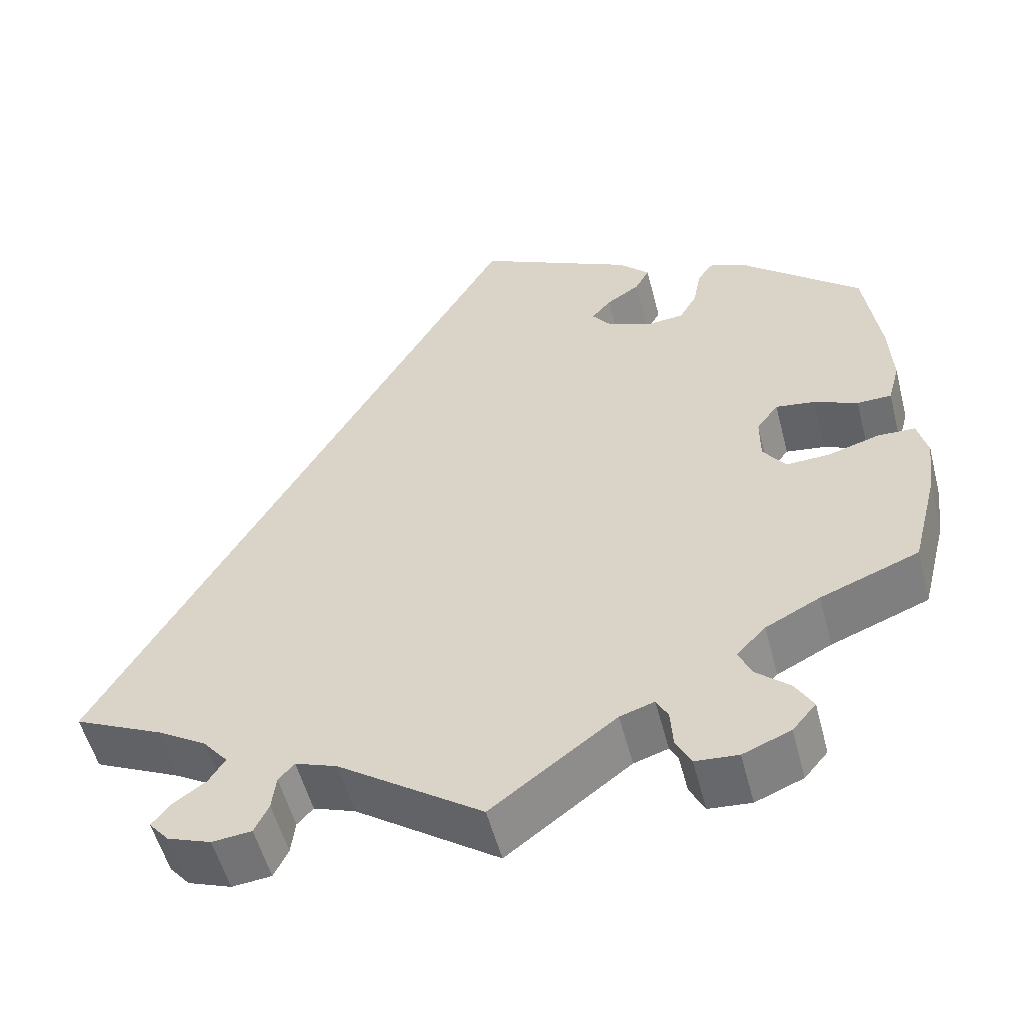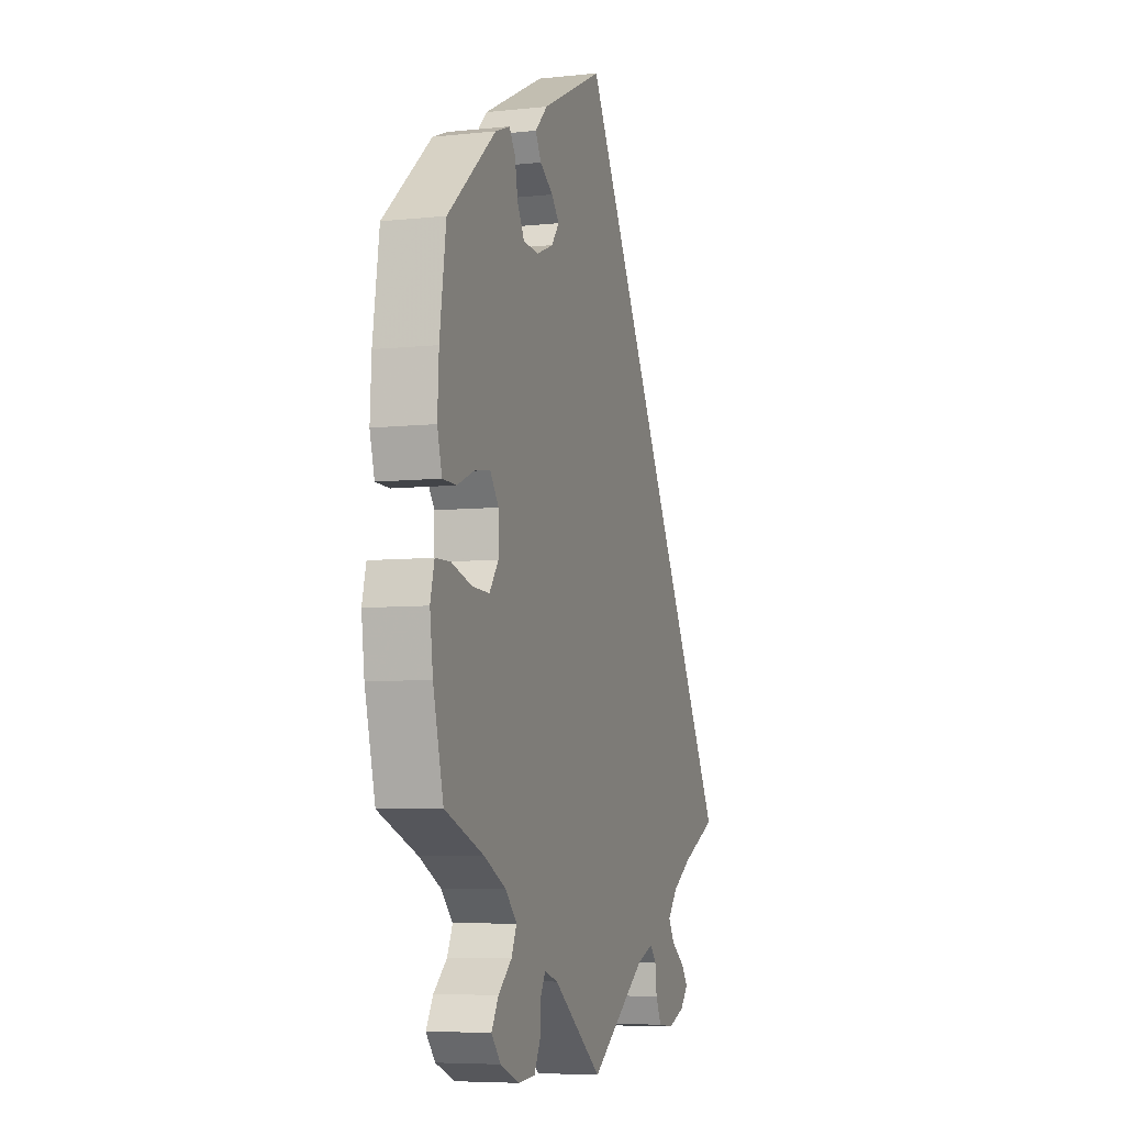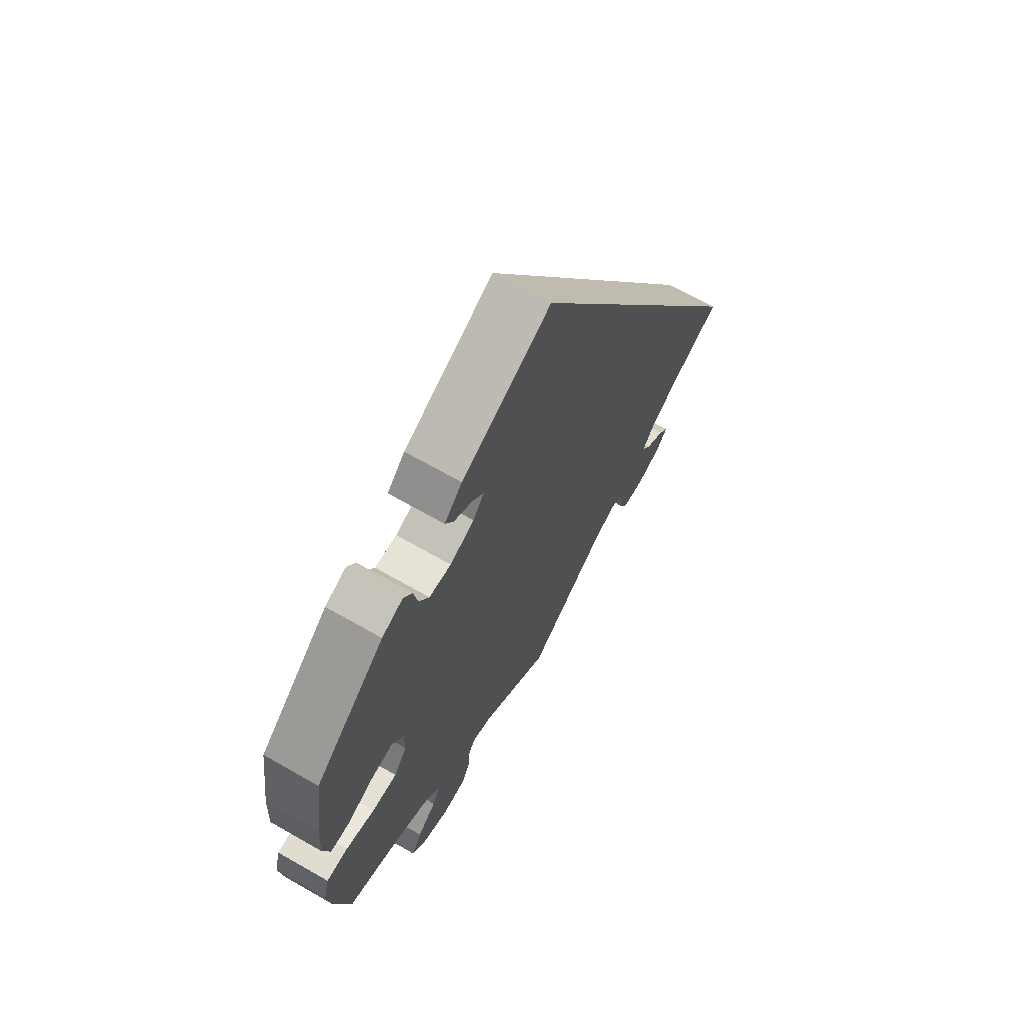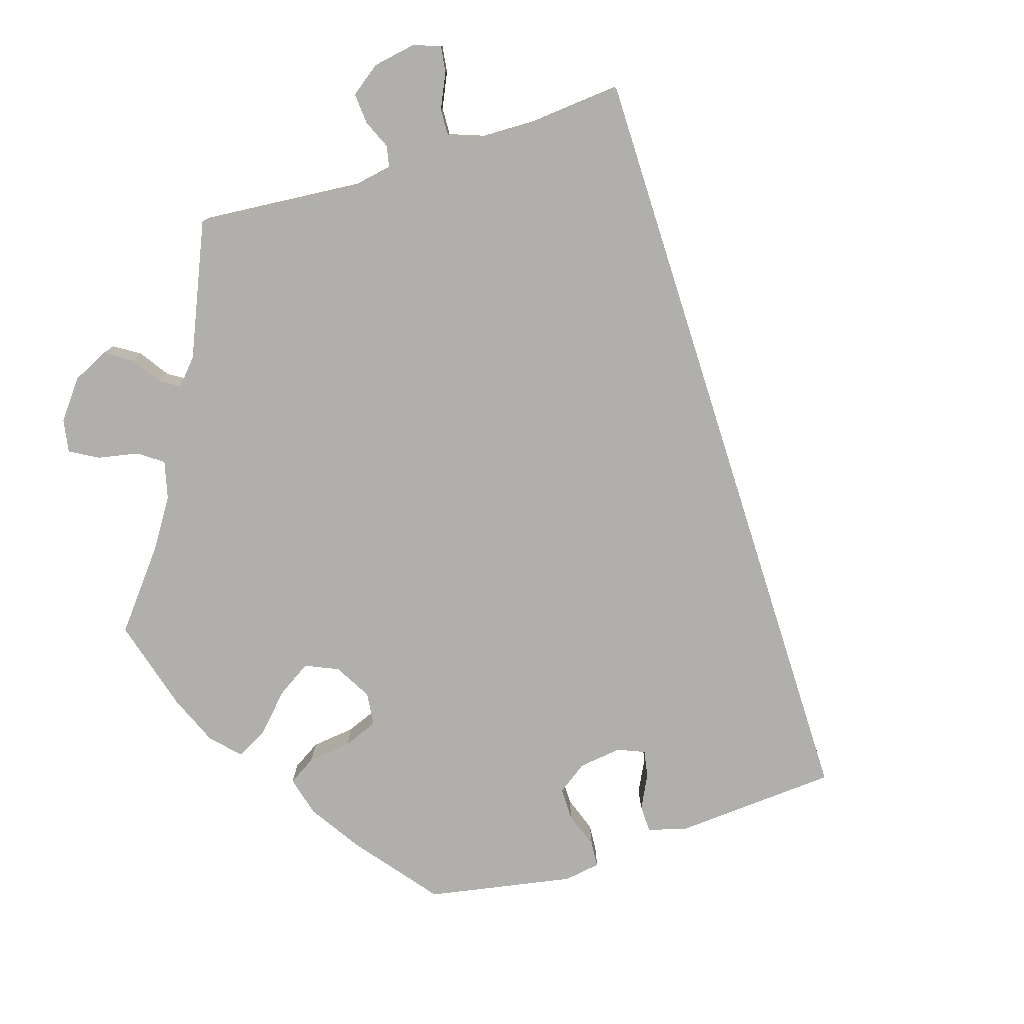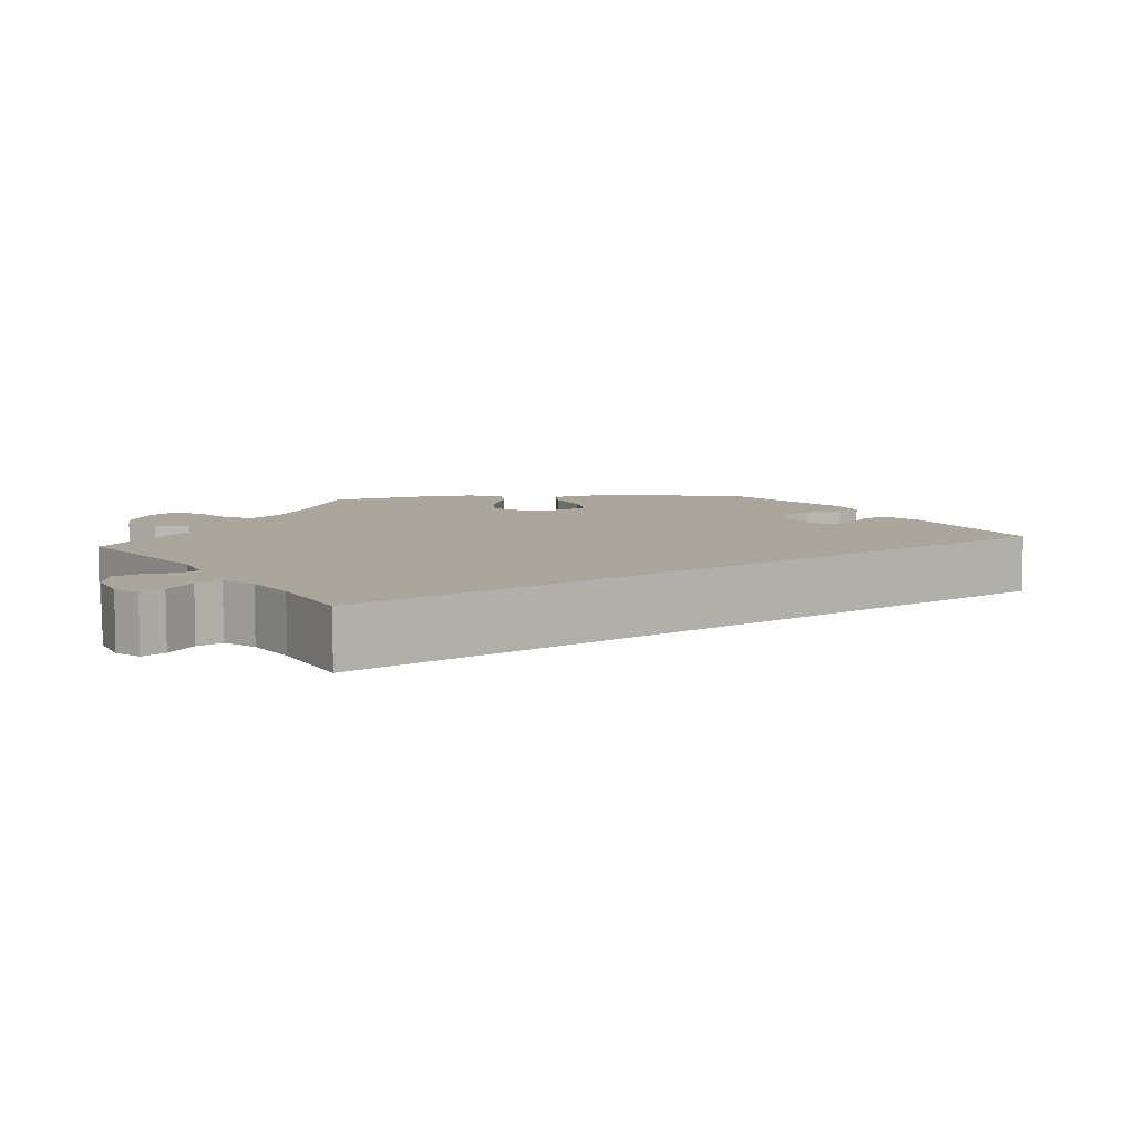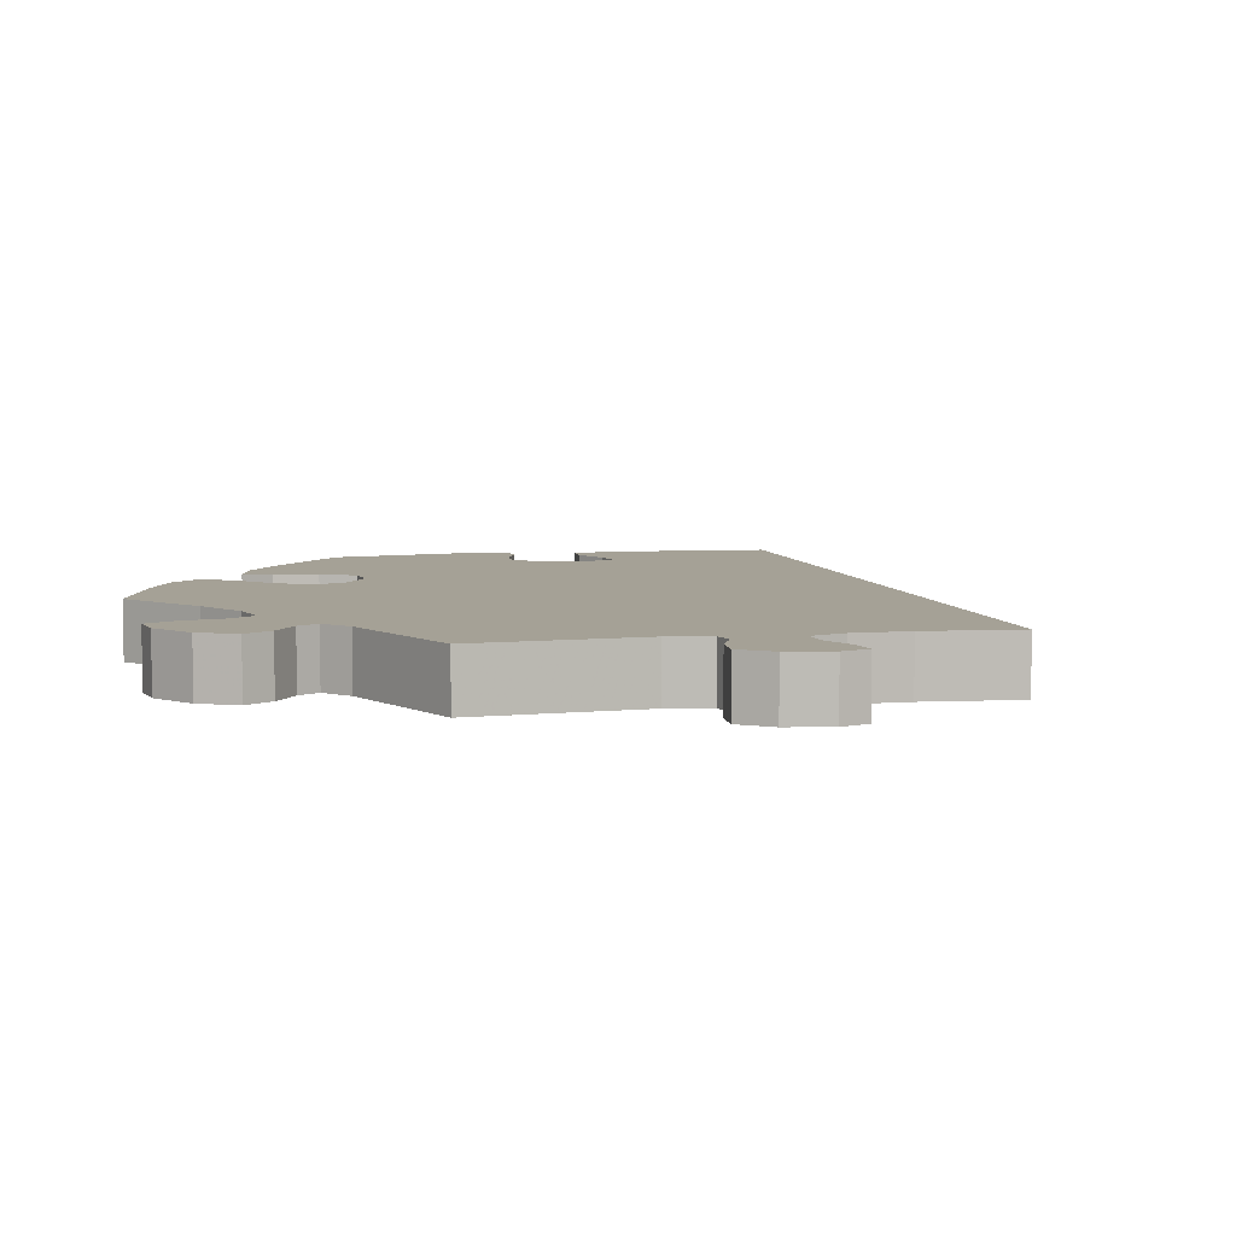
<metadata>
{"format":"obj","ext":"obj","renderer":"f3d","projection":"perspective","resolution":1024,"background":"white","views":[{"elev":-54.0,"azim":14.5,"up":"+Z"},{"elev":-6.4,"azim":107.8,"up":"+Z"},{"elev":68.1,"azim":119.8,"up":"+Z"},{"elev":-78.3,"azim":-132.4,"up":"+Y"},{"elev":7.9,"azim":-95.1,"up":"+Y"},{"elev":6.1,"azim":-162.3,"up":"+Y"}]}
</metadata>
<code>
v 0.383 0.07 -0.334
v 0.318 0.07 -0.367
v 0.283 0.07 -0.403
v 0.299 0.07 -0.438
v 0.339 0.07 -0.473
v 0.36 0.07 -0.509
v 0.332 0.07 -0.542
v 0.275 0.07 -0.565
v 0.224 0.07 -0.561
v 0.206 0.07 -0.526
v 0.203 0.07 -0.481
v 0.189 0.07 -0.455
v 0.148 0.07 -0.468
v 0 0.07 -0.578
v -0.171 0.07 -0.459
v -0.221 0.07 -0.441
v -0.24 0.07 -0.462
v -0.245 0.07 -0.503
v -0.262 0.07 -0.538
v -0.309 0.07 -0.543
v -0.361 0.07 -0.524
v -0.385 0.07 -0.496
v -0.364 0.07 -0.469
v -0.324 0.07 -0.441
v -0.305 0.07 -0.411
v -0.335 0.07 -0.375
v -0.394 0.07 -0.339
v -0.501 0.07 -0.289
v -0.001 0.07 0.578
v 0.186 0.07 0.486
v 0.223 0.07 0.449
v 0.206 0.07 0.418
v 0.166 0.07 0.392
v 0.143 0.07 0.365
v 0.166 0.07 0.335
v 0.217 0.07 0.314
v 0.263 0.07 0.318
v 0.284 0.07 0.355
v 0.293 0.07 0.403
v 0.311 0.07 0.43
v 0.355 0.07 0.413
v 0.5 0.07 0.289
v 0.519 0.07 0.157
v 0.523 0.07 0.079
v 0.509 0.07 0.028
v 0.468 0.07 0.027
v 0.416 0.07 0.049
v 0.369 0.07 0.056
v 0.343 0.07 0.021
v 0.343 0.07 -0.033
v 0.37 0.07 -0.07
v 0.422 0.07 -0.068
v 0.483 0.07 -0.05
v 0.528 0.07 -0.051
v 0.54 0.07 -0.098
v 0.531 0.07 -0.168
v 0.5 0.07 -0.289
v 0.383 0 -0.334
v 0.318 0 -0.367
v 0.283 0 -0.403
v 0.299 0 -0.438
v 0.339 0 -0.473
v 0.36 0 -0.509
v 0.332 0 -0.542
v 0.275 0 -0.565
v 0.224 0 -0.561
v 0.206 0 -0.526
v 0.203 0 -0.481
v 0.189 0 -0.455
v 0.148 0 -0.468
v 0 0 -0.578
v -0.171 0 -0.459
v -0.221 0 -0.441
v -0.24 0 -0.462
v -0.245 0 -0.503
v -0.262 0 -0.538
v -0.309 0 -0.543
v -0.361 0 -0.524
v -0.385 0 -0.496
v -0.364 0 -0.469
v -0.324 0 -0.441
v -0.305 0 -0.411
v -0.335 0 -0.375
v -0.394 0 -0.339
v -0.501 0 -0.289
v -0.001 0 0.578
v 0.186 0 0.486
v 0.223 0 0.449
v 0.206 0 0.418
v 0.166 0 0.392
v 0.143 0 0.365
v 0.166 0 0.335
v 0.217 0 0.314
v 0.263 0 0.318
v 0.284 0 0.355
v 0.293 0 0.403
v 0.311 0 0.43
v 0.355 0 0.413
v 0.5 0 0.289
v 0.519 0 0.157
v 0.523 0 0.079
v 0.509 0 0.028
v 0.468 0 0.027
v 0.416 0 0.049
v 0.369 0 0.056
v 0.343 0 0.021
v 0.343 0 -0.033
v 0.37 0 -0.07
v 0.422 0 -0.068
v 0.483 0 -0.05
v 0.528 0 -0.051
v 0.54 0 -0.098
v 0.531 0 -0.168
v 0.5 0 -0.289
f 56 57 1
f 55 56 1 2
f 52 53 54 55
f 51 52 55 2
f 50 51 2 3
f 49 50 3
f 44 45 46 47
f 44 47 48
f 43 44 48
f 42 43 48
f 41 42 48 49
f 38 39 40 41
f 37 38 41 49
f 30 31 32 33
f 30 33 34
f 27 28 29 30
f 26 27 30 34
f 25 26 34 35
f 21 22 23 24
f 21 24 25
f 17 18 19 20
f 17 20 21 25
f 13 14 15
f 12 13 15 16
f 8 9 10 11
f 8 11 12
f 7 8 12
f 4 5 6 7
f 3 4 7 12
f 36 37 49 3
f 16 17 25 35
f 16 35 36
f 3 12 16 36
f 58 114 113
f 59 58 113 112
f 112 111 110 109
f 59 112 109 108
f 60 59 108 107
f 60 107 106
f 104 103 102 101
f 105 104 101
f 105 101 100
f 105 100 99
f 106 105 99 98
f 98 97 96 95
f 106 98 95 94
f 90 89 88 87
f 91 90 87
f 87 86 85 84
f 91 87 84 83
f 92 91 83 82
f 81 80 79 78
f 82 81 78
f 77 76 75 74
f 82 78 77 74
f 72 71 70
f 73 72 70 69
f 68 67 66 65
f 69 68 65
f 69 65 64
f 64 63 62 61
f 69 64 61 60
f 60 106 94 93
f 92 82 74 73
f 93 92 73
f 93 73 69 60
f 1 58 59 2
f 2 59 60 3
f 3 60 61 4
f 4 61 62 5
f 5 62 63 6
f 6 63 64 7
f 7 64 65 8
f 8 65 66 9
f 9 66 67 10
f 10 67 68 11
f 11 68 69 12
f 12 69 70 13
f 13 70 71 14
f 14 71 72 15
f 15 72 73 16
f 16 73 74 17
f 17 74 75 18
f 18 75 76 19
f 19 76 77 20
f 20 77 78 21
f 21 78 79 22
f 22 79 80 23
f 23 80 81 24
f 24 81 82 25
f 25 82 83 26
f 26 83 84 27
f 27 84 85 28
f 28 85 86 29
f 29 86 87 30
f 30 87 88 31
f 31 88 89 32
f 32 89 90 33
f 33 90 91 34
f 34 91 92 35
f 35 92 93 36
f 36 93 94 37
f 37 94 95 38
f 38 95 96 39
f 39 96 97 40
f 40 97 98 41
f 41 98 99 42
f 42 99 100 43
f 43 100 101 44
f 44 101 102 45
f 45 102 103 46
f 46 103 104 47
f 47 104 105 48
f 48 105 106 49
f 49 106 107 50
f 50 107 108 51
f 51 108 109 52
f 52 109 110 53
f 53 110 111 54
f 54 111 112 55
f 55 112 113 56
f 56 113 114 57
f 57 114 58 1

</code>
